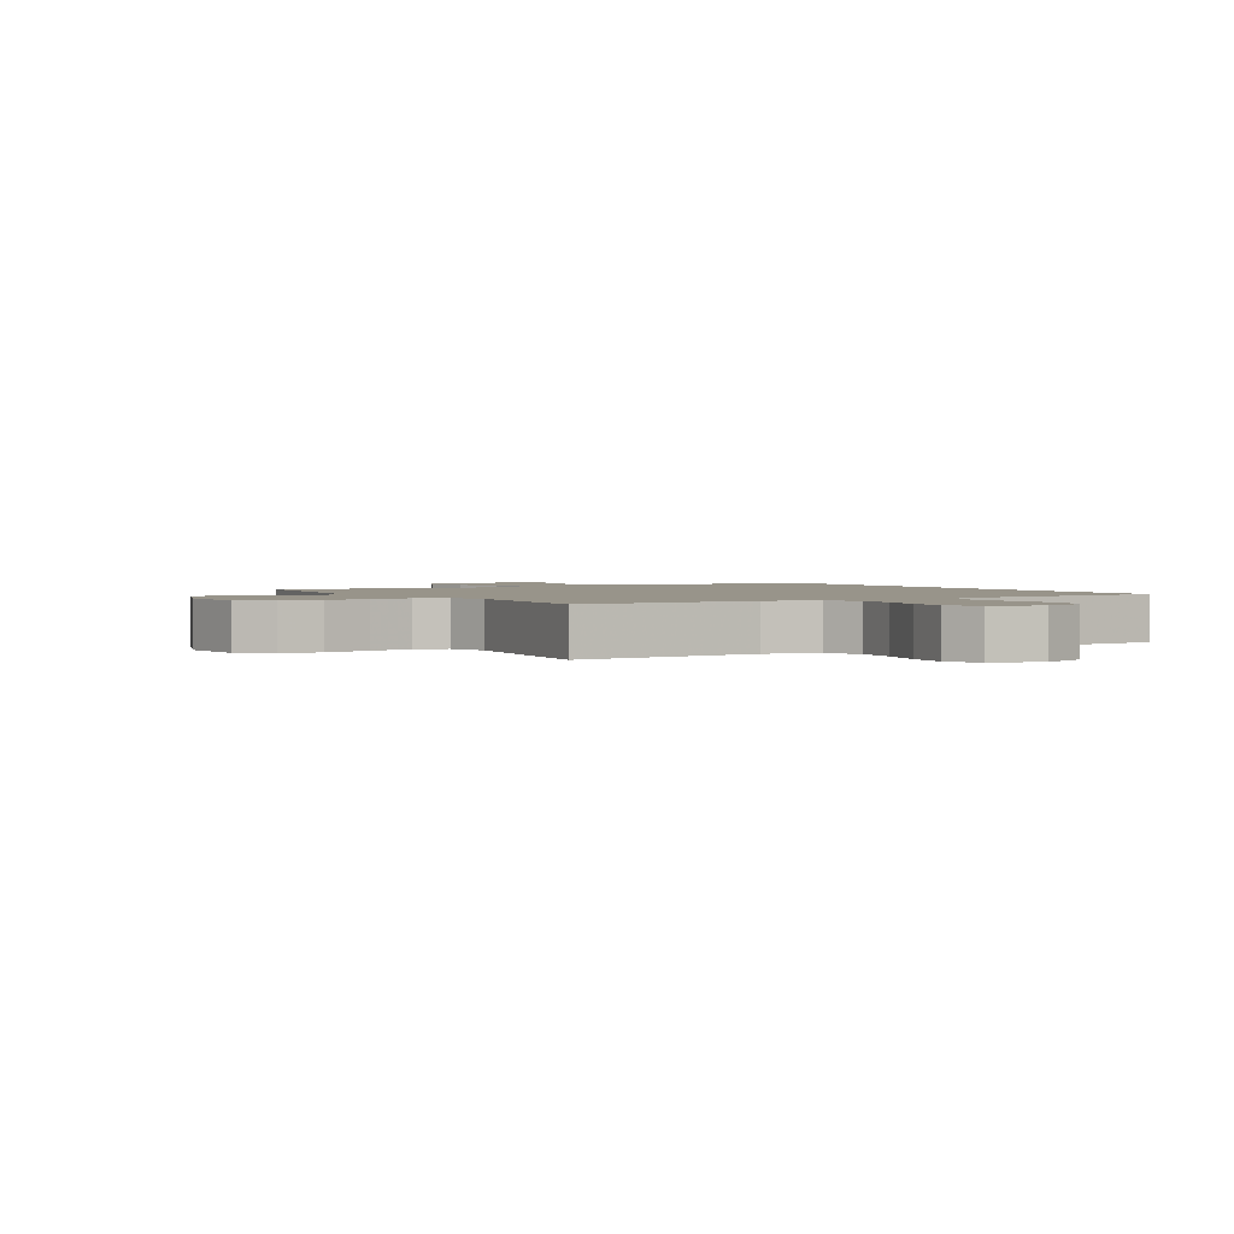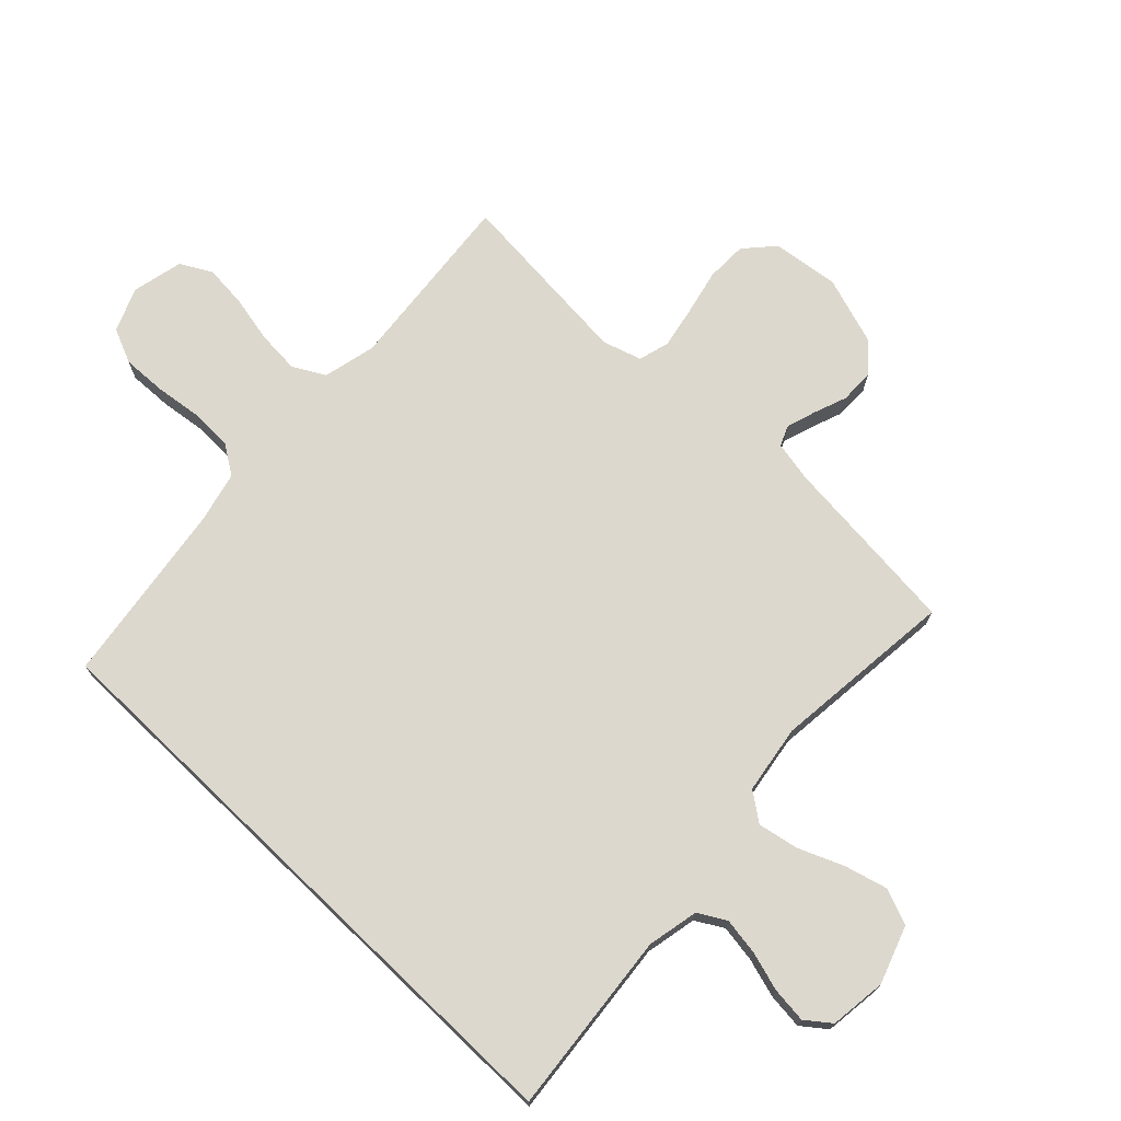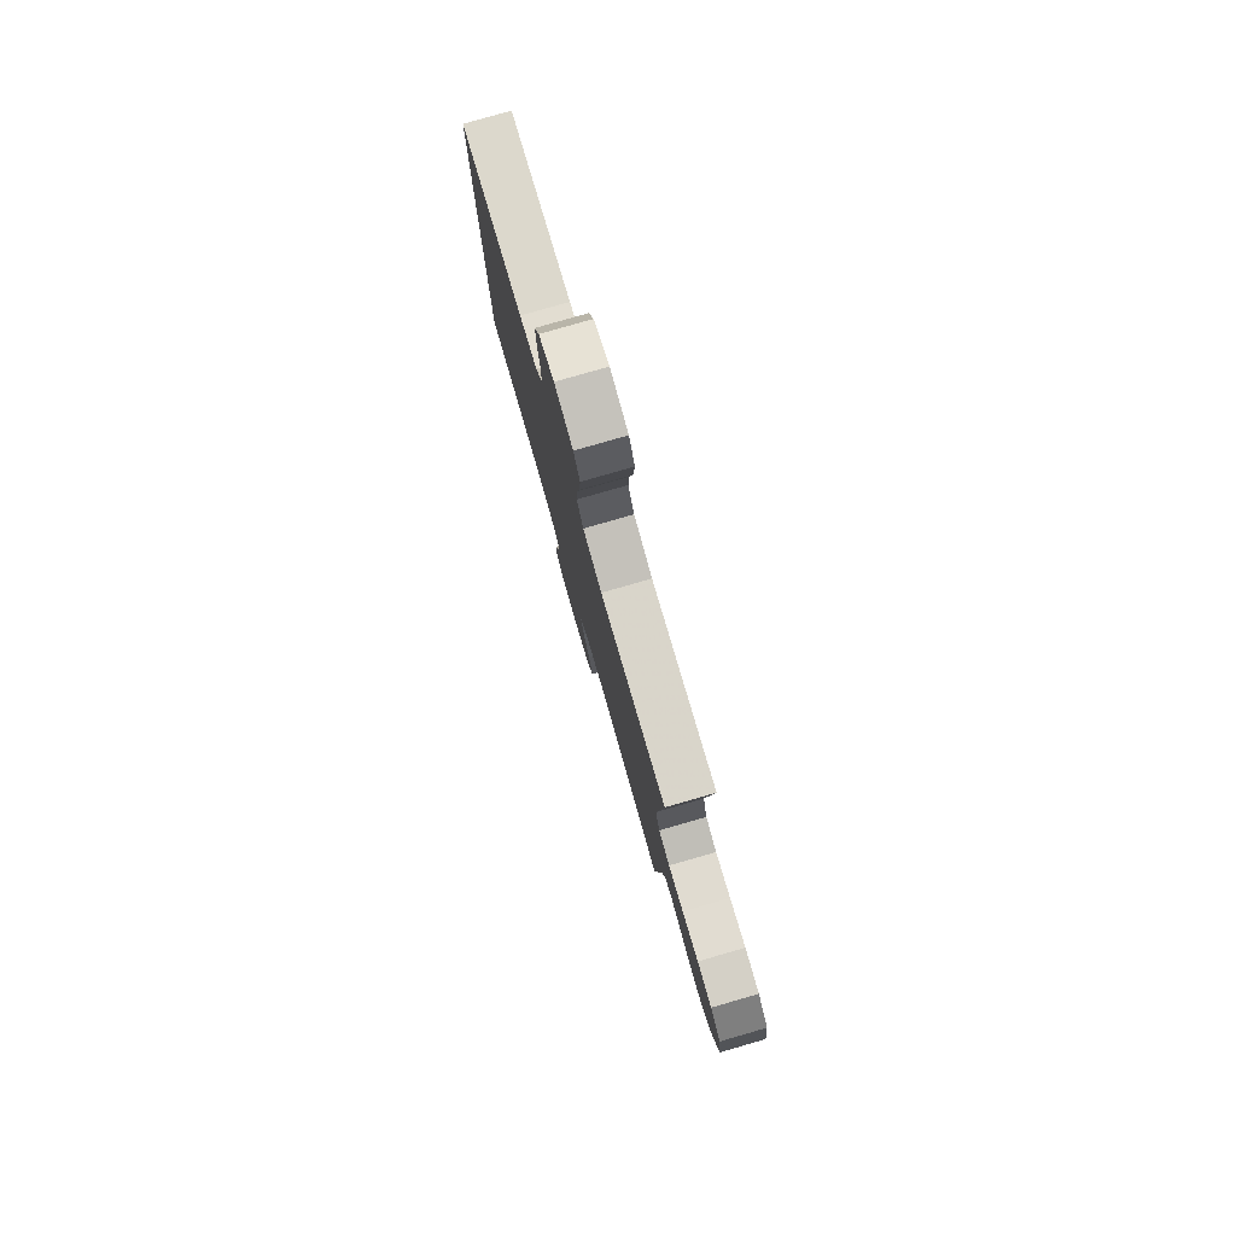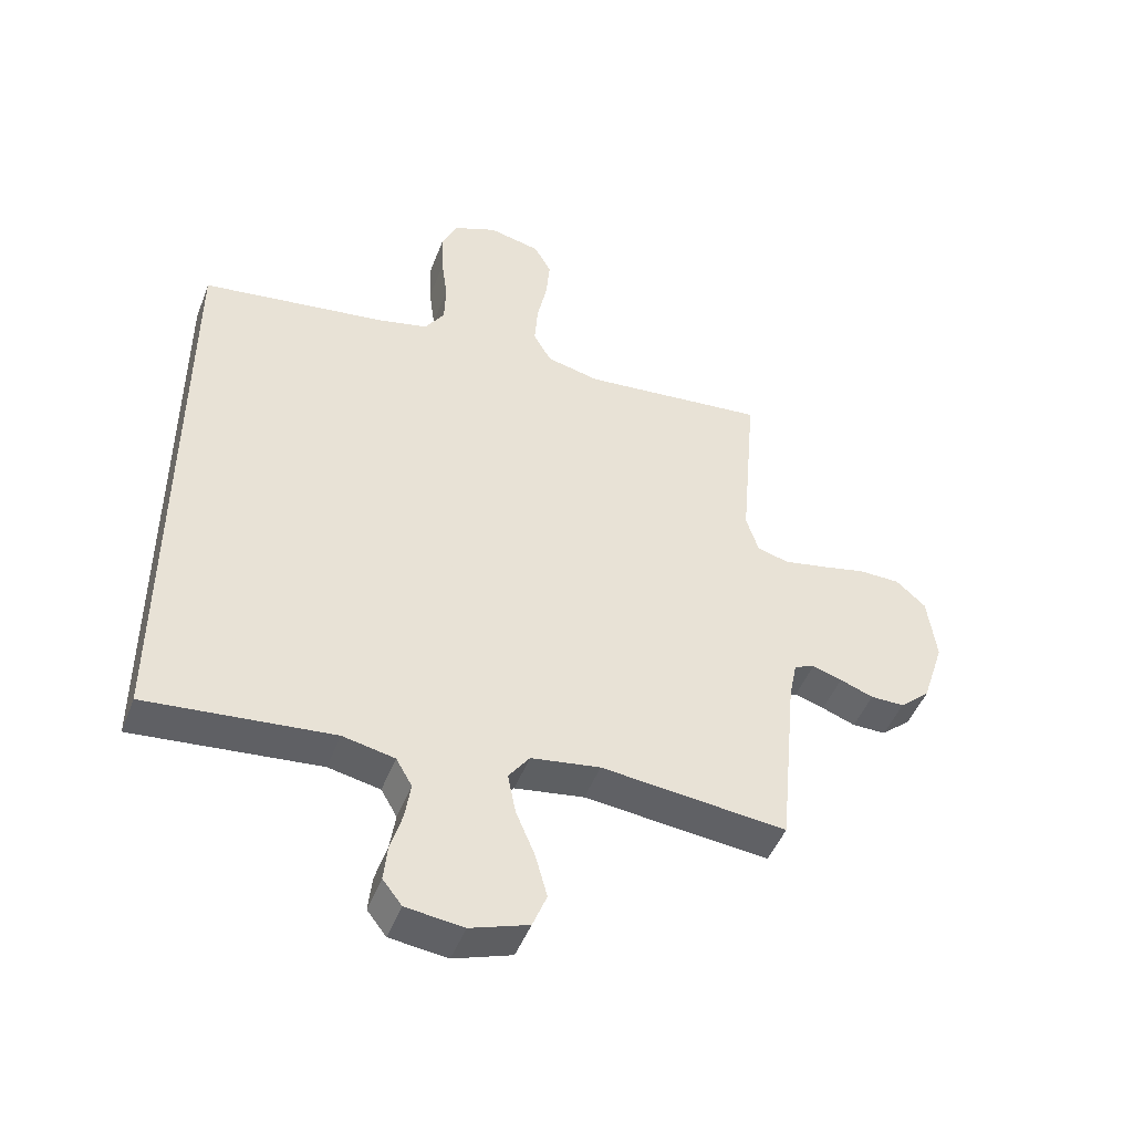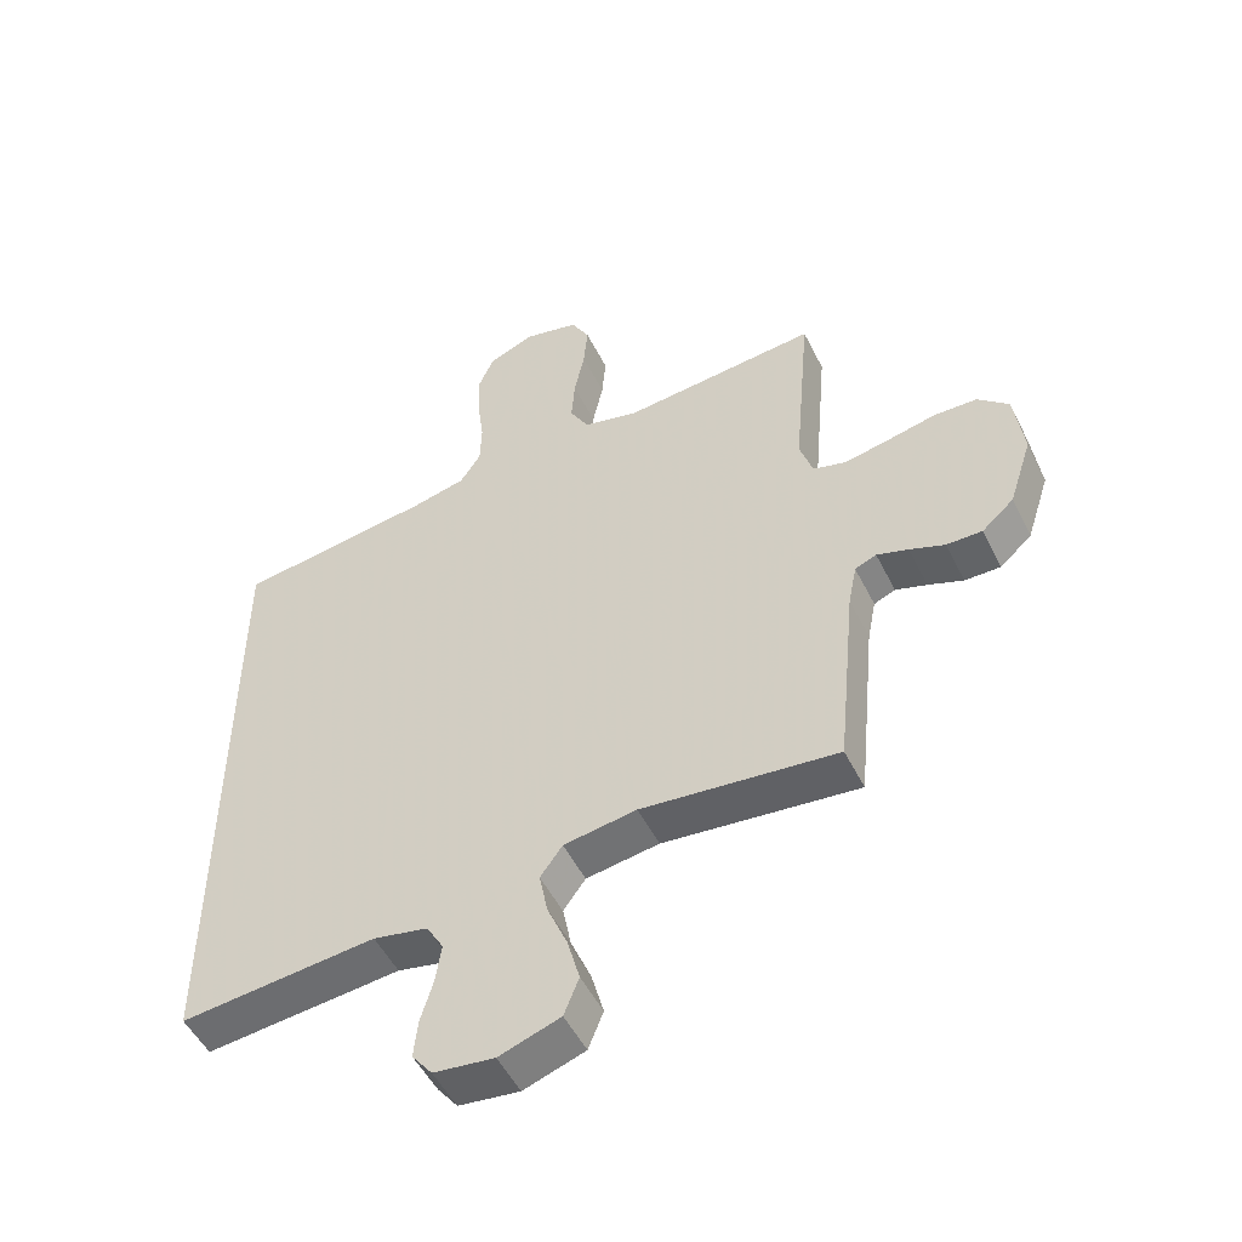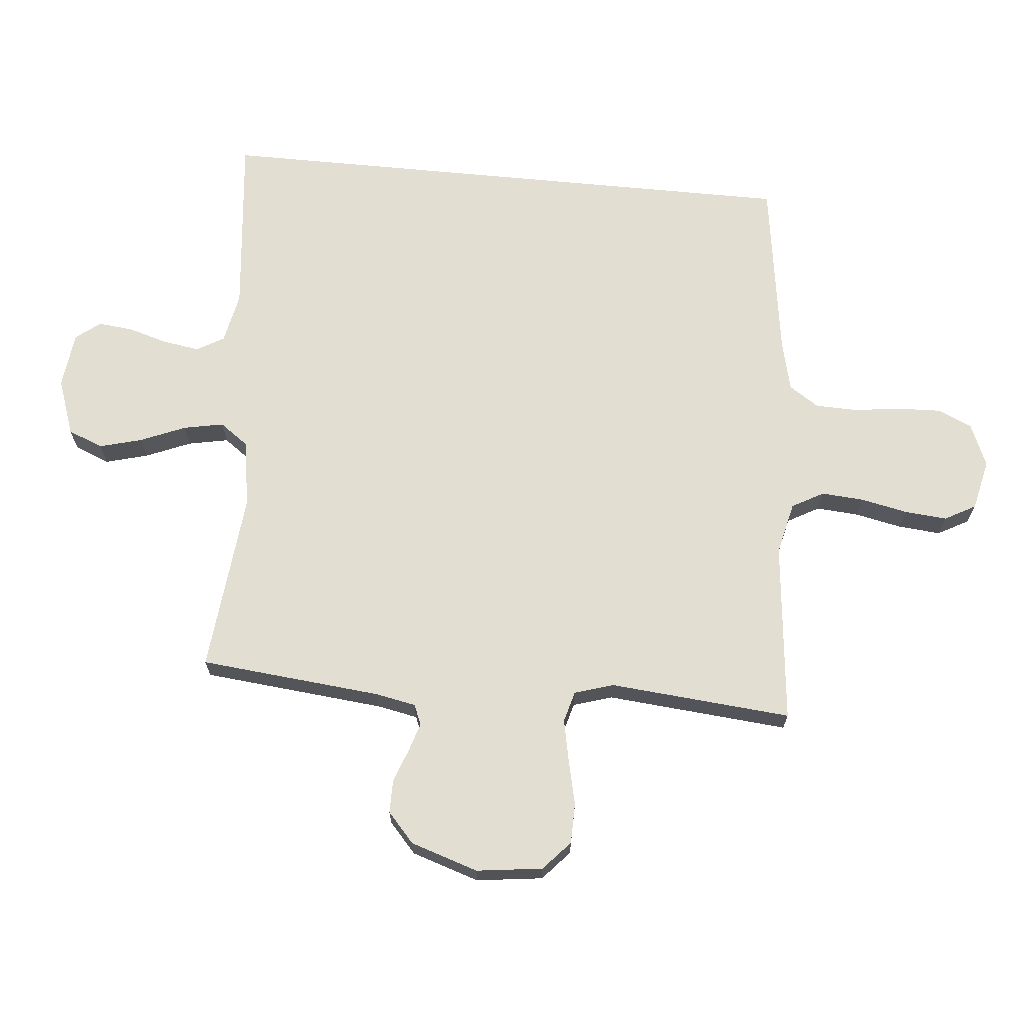
<metadata>
{"format":"obj","ext":"obj","renderer":"f3d","projection":"perspective","resolution":1024,"background":"white","views":[{"elev":1.8,"azim":-28.4,"up":"+Y"},{"elev":72.2,"azim":133.9,"up":"+Y"},{"elev":80.0,"azim":-106.0,"up":"+Z"},{"elev":-47.8,"azim":159.4,"up":"+Z"},{"elev":-51.1,"azim":-154.1,"up":"+Z"},{"elev":67.9,"azim":-84.5,"up":"+Y"}]}
</metadata>
<code>
v -0.5 0.07 -0.5
v -0.529 0.07 -0.2
v -0.542 0.07 -0.134
v -0.575 0.07 -0.12
v -0.623 0.07 -0.135
v -0.677 0.07 -0.155
v -0.732 0.07 -0.155
v -0.781 0.07 -0.111
v -0.817 0.07 0
v -0.803 0.07 0.109
v -0.755 0.07 0.152
v -0.688 0.07 0.153
v -0.614 0.07 0.136
v -0.545 0.07 0.122
v -0.494 0.07 0.136
v -0.474 0.07 0.2
v -0.5 0.07 0.5
v -0.2 0.07 0.469
v -0.114 0.07 0.489
v -0.085 0.07 0.541
v -0.09 0.07 0.611
v -0.106 0.07 0.688
v -0.112 0.07 0.758
v -0.084 0.07 0.809
v 0 0.07 0.828
v 0.071 0.07 0.798
v 0.096 0.07 0.741
v 0.093 0.07 0.668
v 0.083 0.07 0.592
v 0.085 0.07 0.523
v 0.117 0.07 0.474
v 0.2 0.07 0.454
v 0.5 0.07 0.41
v 0.5 0.07 -0.571
v 0.2 0.07 -0.54
v 0.116 0.07 -0.557
v 0.09 0.07 -0.602
v 0.099 0.07 -0.662
v 0.118 0.07 -0.727
v 0.124 0.07 -0.785
v 0.093 0.07 -0.825
v 0 0.07 -0.836
v -0.094 0.07 -0.803
v -0.117 0.07 -0.745
v -0.098 0.07 -0.675
v -0.067 0.07 -0.601
v -0.054 0.07 -0.535
v -0.088 0.07 -0.488
v -0.2 0.07 -0.47
v -0.5 0 -0.5
v -0.529 0 -0.2
v -0.542 0 -0.134
v -0.575 0 -0.12
v -0.623 0 -0.135
v -0.677 0 -0.155
v -0.732 0 -0.155
v -0.781 0 -0.111
v -0.817 0 0
v -0.803 0 0.109
v -0.755 0 0.152
v -0.688 0 0.153
v -0.614 0 0.136
v -0.545 0 0.122
v -0.494 0 0.136
v -0.474 0 0.2
v -0.5 0 0.5
v -0.2 0 0.469
v -0.114 0 0.489
v -0.085 0 0.541
v -0.09 0 0.611
v -0.106 0 0.688
v -0.112 0 0.758
v -0.084 0 0.809
v 0 0 0.828
v 0.071 0 0.798
v 0.096 0 0.741
v 0.093 0 0.668
v 0.083 0 0.592
v 0.085 0 0.523
v 0.117 0 0.474
v 0.2 0 0.454
v 0.5 0 0.41
v 0.5 0 -0.571
v 0.2 0 -0.54
v 0.116 0 -0.557
v 0.09 0 -0.602
v 0.099 0 -0.662
v 0.118 0 -0.727
v 0.124 0 -0.785
v 0.093 0 -0.825
v 0 0 -0.836
v -0.094 0 -0.803
v -0.117 0 -0.745
v -0.098 0 -0.675
v -0.067 0 -0.601
v -0.054 0 -0.535
v -0.088 0 -0.488
v -0.2 0 -0.47
f 44 45 46
f 43 44 46
f 42 43 46
f 41 42 46
f 40 41 46
f 39 40 46
f 38 39 46
f 37 38 46 47
f 36 37 47 48
f 32 33 34 35
f 35 36 48
f 32 35 48
f 31 32 48
f 27 28 29
f 26 27 29
f 25 26 29
f 24 25 29
f 23 24 29
f 22 23 29
f 21 22 29
f 20 21 29 30
f 31 48 49
f 30 31 49
f 20 30 49
f 19 20 49
f 11 12 13
f 10 11 13
f 9 10 13
f 8 9 13
f 7 8 13
f 6 7 13
f 5 6 13
f 4 5 13 14
f 3 4 14 15
f 49 1 2
f 19 49 2
f 18 19 2
f 16 17 18
f 15 16 18
f 3 15 18
f 2 3 18
f 95 94 93
f 95 93 92
f 95 92 91
f 95 91 90
f 95 90 89
f 95 89 88
f 95 88 87
f 96 95 87 86
f 97 96 86 85
f 84 83 82 81
f 97 85 84
f 97 84 81
f 97 81 80
f 78 77 76
f 78 76 75
f 78 75 74
f 78 74 73
f 78 73 72
f 78 72 71
f 78 71 70
f 79 78 70 69
f 98 97 80
f 98 80 79
f 98 79 69
f 98 69 68
f 62 61 60
f 62 60 59
f 62 59 58
f 62 58 57
f 62 57 56
f 62 56 55
f 62 55 54
f 63 62 54 53
f 64 63 53 52
f 51 50 98
f 51 98 68
f 51 68 67
f 67 66 65
f 67 65 64
f 67 64 52
f 67 52 51
f 1 50 51 2
f 2 51 52 3
f 3 52 53 4
f 4 53 54 5
f 5 54 55 6
f 6 55 56 7
f 7 56 57 8
f 8 57 58 9
f 9 58 59 10
f 10 59 60 11
f 11 60 61 12
f 12 61 62 13
f 13 62 63 14
f 14 63 64 15
f 15 64 65 16
f 16 65 66 17
f 17 66 67 18
f 18 67 68 19
f 19 68 69 20
f 20 69 70 21
f 21 70 71 22
f 22 71 72 23
f 23 72 73 24
f 24 73 74 25
f 25 74 75 26
f 26 75 76 27
f 27 76 77 28
f 28 77 78 29
f 29 78 79 30
f 30 79 80 31
f 31 80 81 32
f 32 81 82 33
f 33 82 83 34
f 34 83 84 35
f 35 84 85 36
f 36 85 86 37
f 37 86 87 38
f 38 87 88 39
f 39 88 89 40
f 40 89 90 41
f 41 90 91 42
f 42 91 92 43
f 43 92 93 44
f 44 93 94 45
f 45 94 95 46
f 46 95 96 47
f 47 96 97 48
f 48 97 98 49
f 49 98 50 1

</code>
